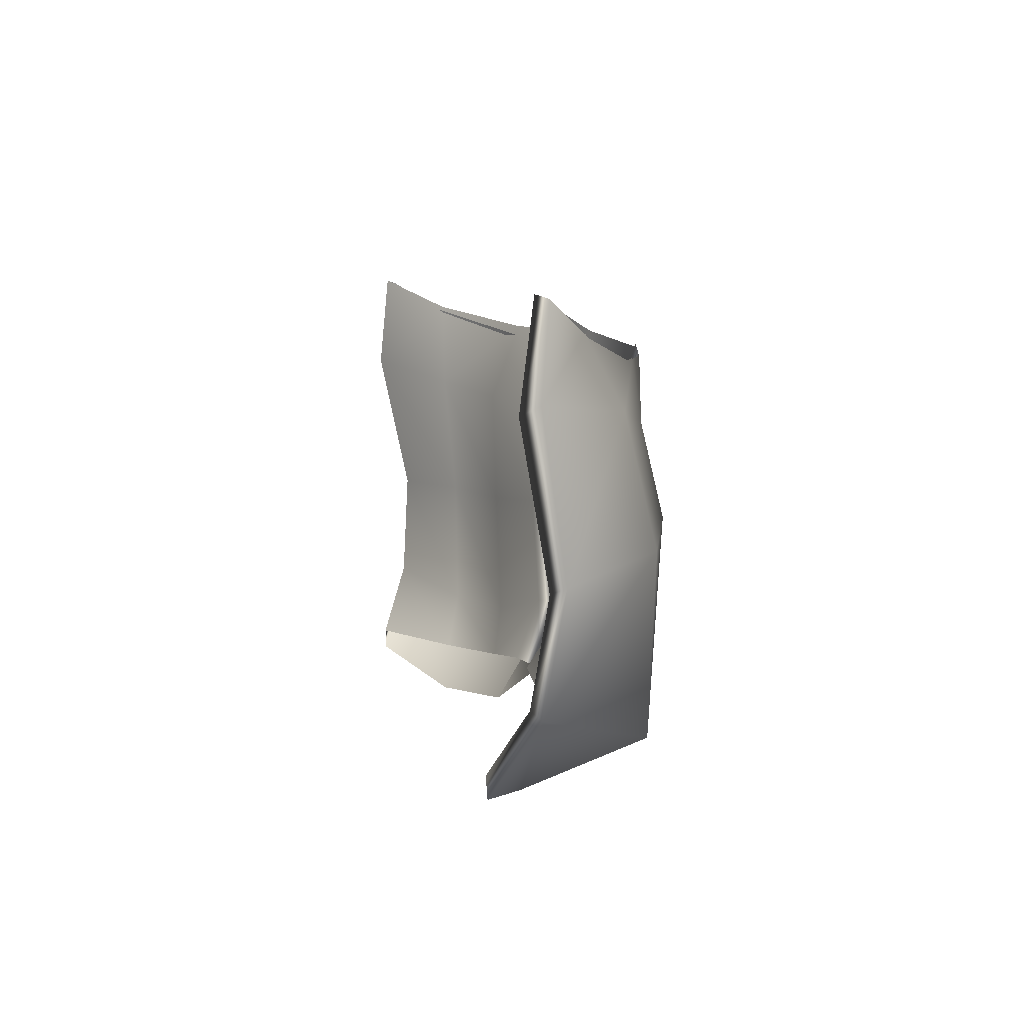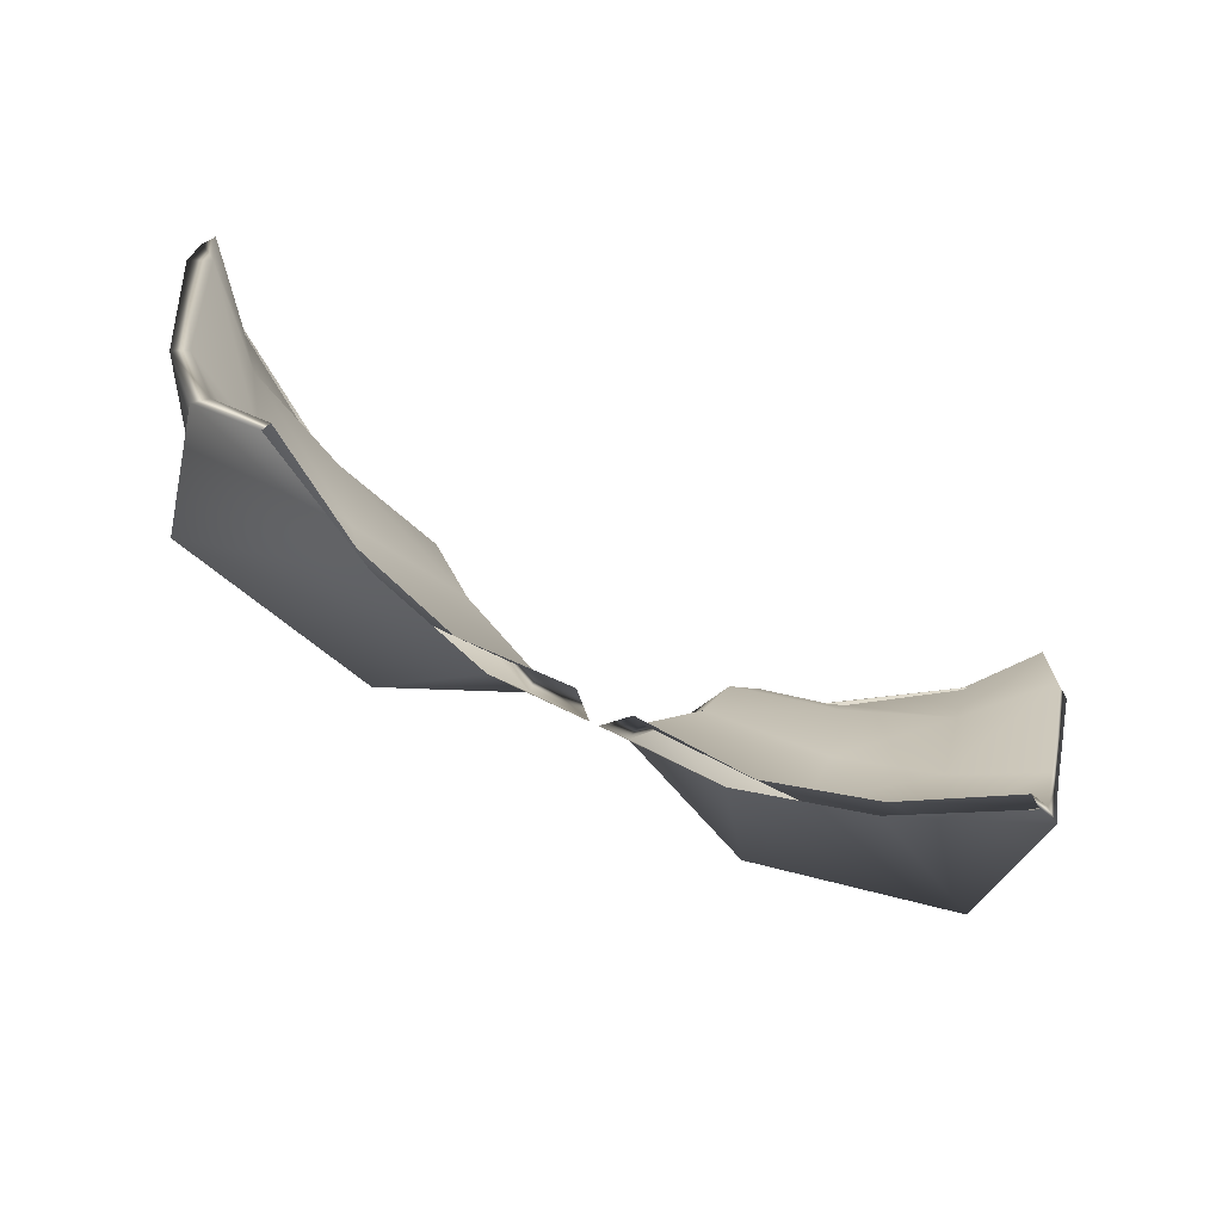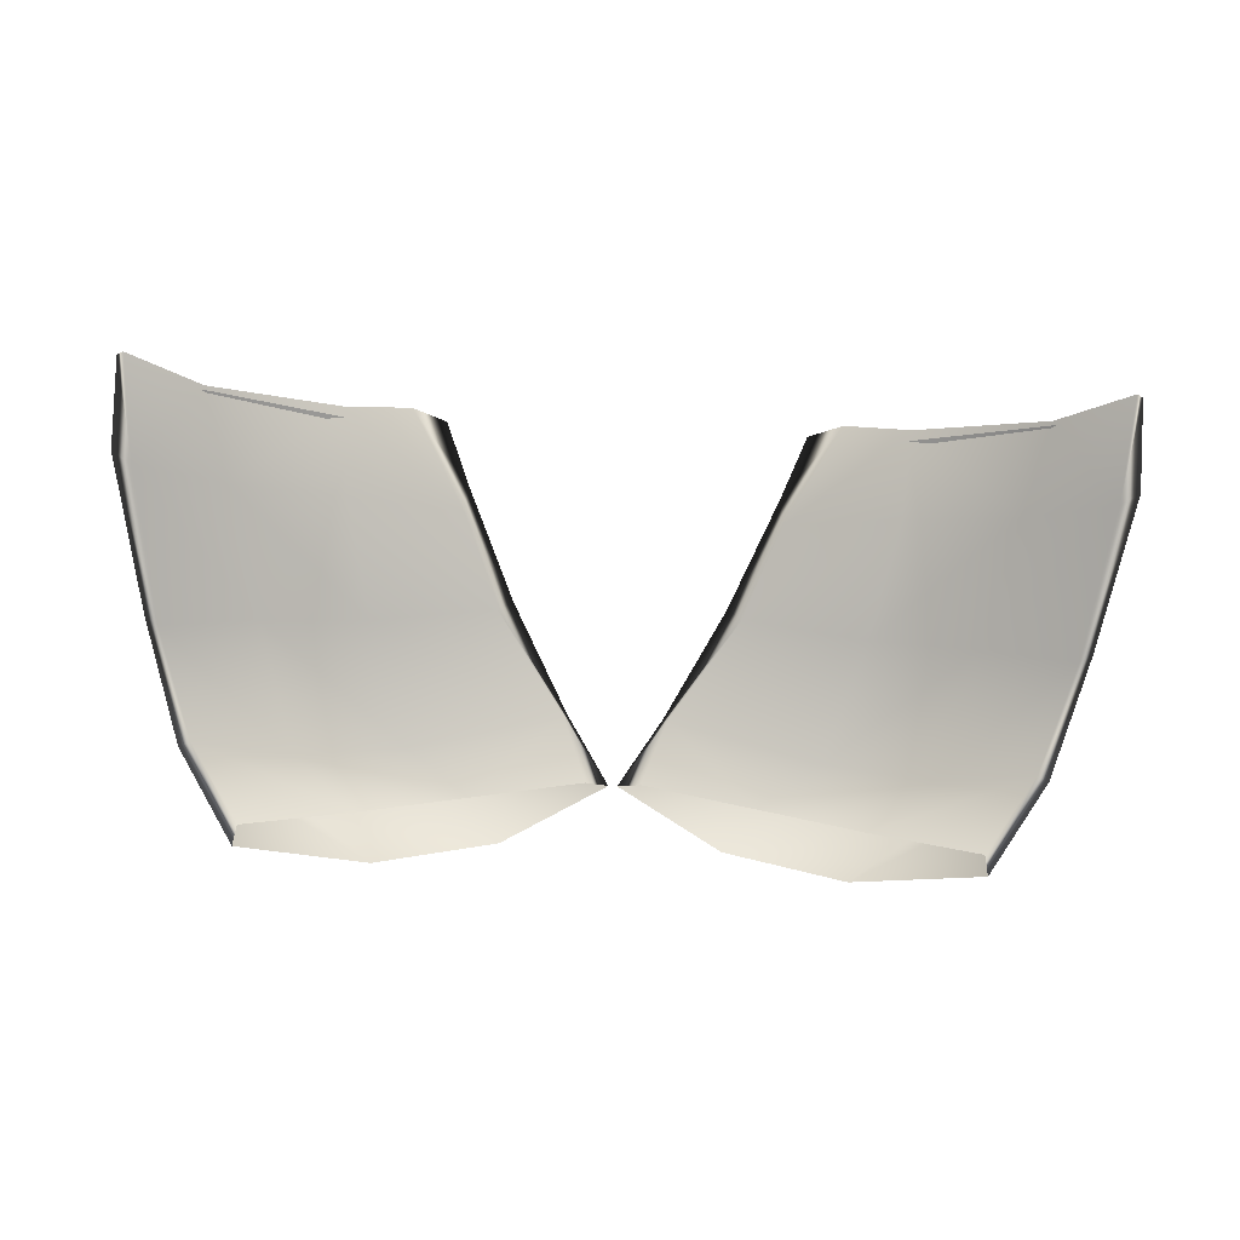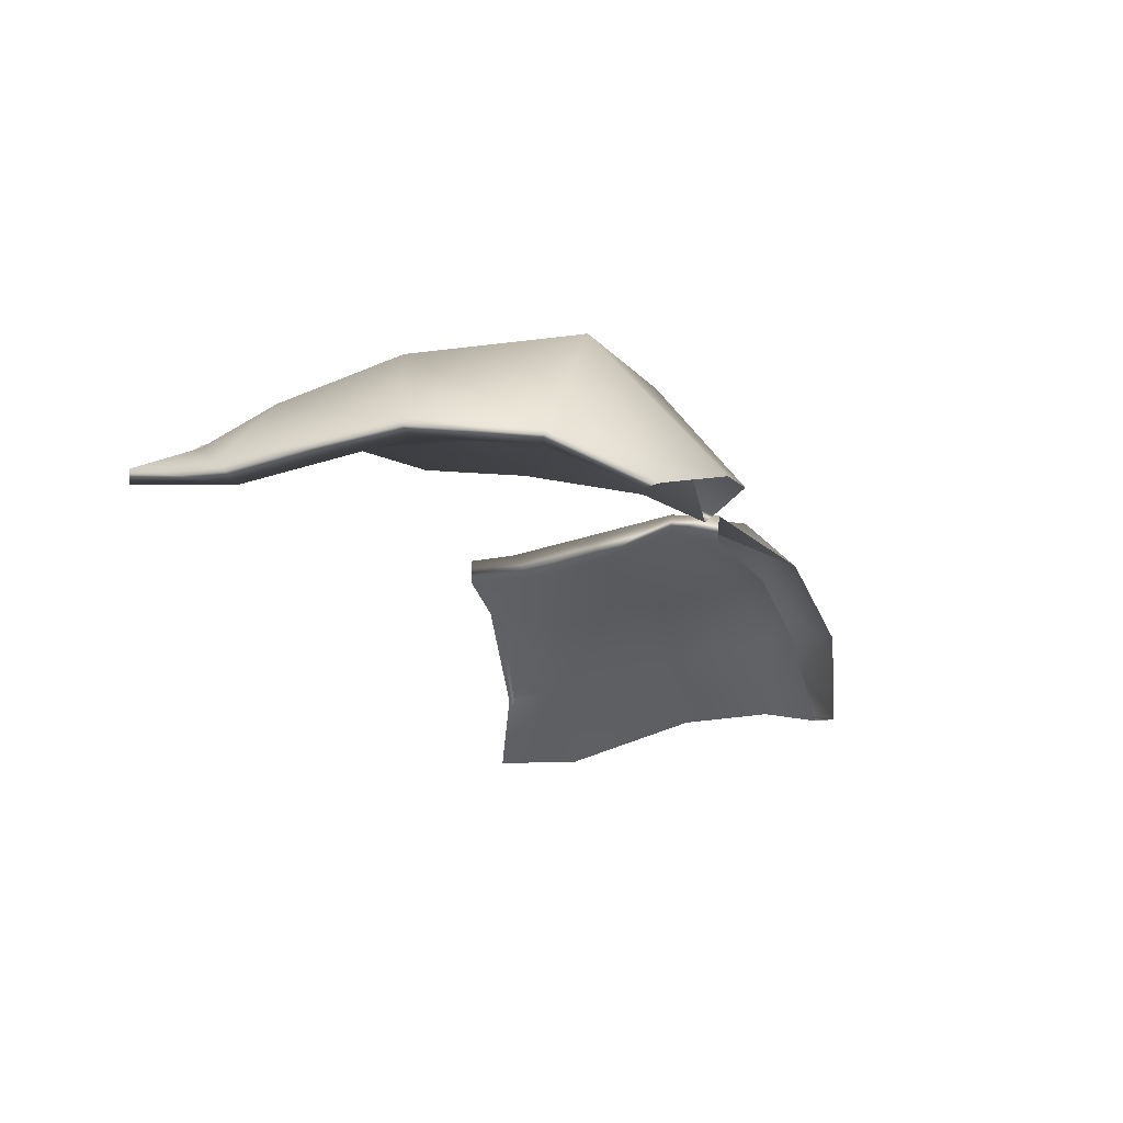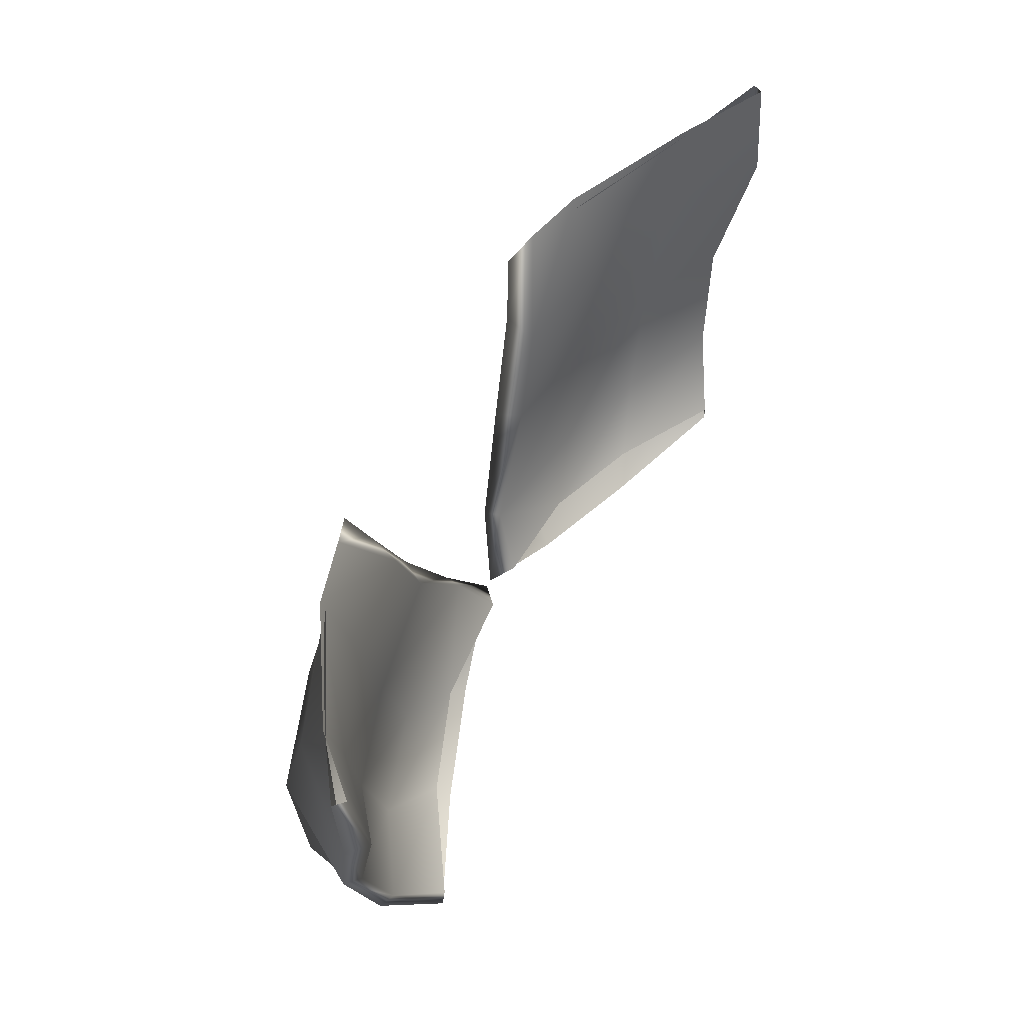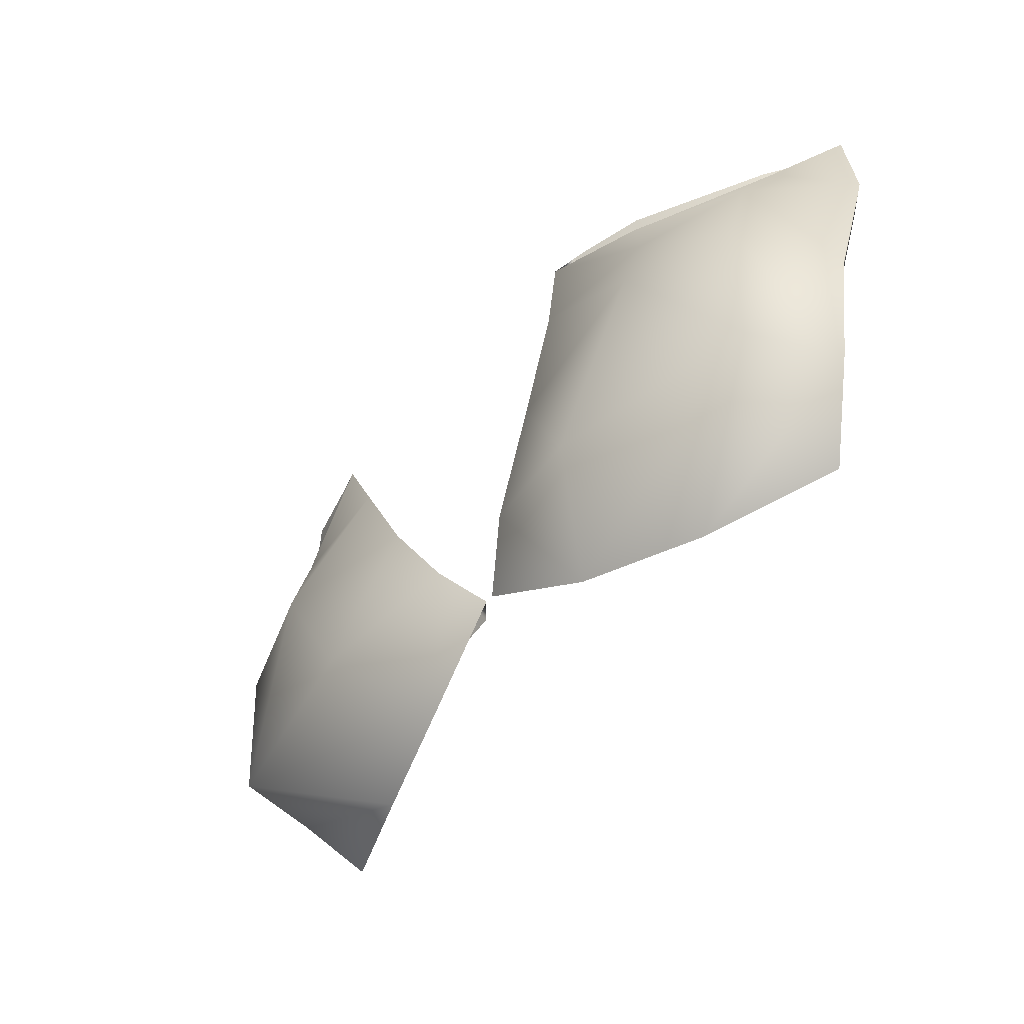
<metadata>
{"format":"obj","ext":"obj","renderer":"f3d","projection":"perspective","resolution":1024,"background":"white","views":[{"elev":7.5,"azim":-101.1,"up":"+Y"},{"elev":-66.0,"azim":152.0,"up":"+Y"},{"elev":-79.9,"azim":177.6,"up":"+Z"},{"elev":-22.1,"azim":-70.8,"up":"+Z"},{"elev":57.3,"azim":116.2,"up":"+Y"},{"elev":-53.5,"azim":49.1,"up":"+Y"}]}
</metadata>
<code>
g Mentalis_Muscle:default1
v -0.01892 0.4663 0.9898
v -0.2448 0.4474 0.9172
v -0.1481 0.7139 1.038
v -0.3228 0.7507 0.9319
v -0.003024 0.4613 1.003
v -0.248 0.4324 0.9178
v -0.1248 0.7045 1.047
v -0.3287 0.7481 0.9397
v -0.1939 0.7139 1.026
v -0.2791 0.7281 0.9748
v -0.1724 0.4468 0.9615
v -0.09853 0.4531 0.9873
v -0.1612 0.4131 0.9566
v -0.0765 0.422 0.986
v -0.1892 0.706 1.025
v -0.2837 0.7263 0.9705
v -0.08443 0.5798 1.015
v -0.3026 0.5724 0.9457
v -0.07429 0.5828 1.033
v -0.3136 0.5772 0.9539
v -0.1702 0.5711 1.002
v -0.2422 0.5724 0.9794
v -0.2731 0.5919 1.02
v -0.194 0.6019 1.045
v -0.03601 0.5072 1.01
v -0.3158 0.6798 0.9242
v -0.03352 0.5061 1.023
v -0.3311 0.687 0.9344
v -0.188 0.6552 1.002
v -0.263 0.6636 0.9736
v -0.2656 0.4723 1.017
v -0.124 0.4704 1.047
v -0.1093 0.646 1.019
v -0.2796 0.4963 0.9385
v -0.108 0.6618 1.039
v -0.289 0.4915 0.9447
v -0.1432 0.4831 1.001
v -0.2175 0.4805 0.9769
v -0.2746 0.6786 0.9983
v -0.1982 0.6651 1.029
g Mentalis_Muscle:default2
v 0.01892 0.4663 0.9898
v 0.2448 0.4474 0.9172
v 0.1481 0.7139 1.038
v 0.3228 0.7507 0.9319
v 0.003024 0.4613 1.003
v 0.248 0.4324 0.9178
v 0.1248 0.7045 1.047
v 0.3287 0.7481 0.9397
v 0.1939 0.7139 1.026
v 0.2791 0.7281 0.9748
v 0.1724 0.4468 0.9615
v 0.09853 0.4531 0.9873
v 0.1612 0.4131 0.9566
v 0.0765 0.422 0.986
v 0.1892 0.706 1.025
v 0.2837 0.7263 0.9705
v 0.08443 0.5798 1.015
v 0.3026 0.5724 0.9457
v 0.07429 0.5828 1.033
v 0.3136 0.5772 0.9539
v 0.1702 0.5711 1.002
v 0.2422 0.5724 0.9794
v 0.2731 0.5919 1.02
v 0.194 0.6019 1.045
v 0.03601 0.5072 1.01
v 0.3158 0.6798 0.9242
v 0.03352 0.5061 1.023
v 0.3311 0.687 0.9344
v 0.188 0.6552 1.002
v 0.263 0.6636 0.9736
v 0.2656 0.4723 1.017
v 0.124 0.4704 1.047
v 0.1093 0.646 1.019
v 0.2796 0.4963 0.9385
v 0.108 0.6618 1.039
v 0.289 0.4915 0.9447
v 0.1432 0.4831 1.001
v 0.2175 0.4805 0.9769
v 0.2746 0.6786 0.9983
v 0.1982 0.6651 1.029
g Mentalis_Muscle:Mentalis_Muscle_Right_Mesh Mentalis_Muscle:group1 Mentalis_Muscle:polySurface2 Mentalis_Muscle:polySurface3
f 12 37 25 1
f 40 39 23 24
f 25 27 5 1
f 6 36 34 2
f 39 28 20 23
f 27 32 14 5
f 9 29 30 10
f 10 30 26 4
f 38 34 18 22
f 37 38 22 21
f 35 40 24 19
f 28 26 18 20
f 13 31 36 6
f 14 32 31 13
f 33 29 9 3
f 35 33 3 7
f 26 28 8 4
f 40 35 7 15
f 38 37 12 11
f 34 38 11 2
f 28 39 16 8
f 39 40 15 16
f 25 37 21 17
f 27 25 17 19
f 34 36 20 18
f 32 27 19 24
f 30 29 21 22
f 26 30 22 18
f 36 31 23 20
f 31 32 24 23
f 29 33 17 21
f 33 35 19 17
g Mentalis_Muscle:Mentalis_Muscle_Left1_Mesh Mentalis_Muscle:group2 Mentalis_Muscle:polySurface2 Mentalis_Muscle:polySurface3
f 52 41 65 77
f 80 64 63 79
f 65 41 45 67
f 46 42 74 76
f 79 63 60 68
f 67 45 54 72
f 49 50 70 69
f 50 44 66 70
f 78 62 58 74
f 77 61 62 78
f 75 59 64 80
f 68 60 58 66
f 53 46 76 71
f 54 53 71 72
f 73 43 49 69
f 75 47 43 73
f 66 44 48 68
f 80 55 47 75
f 78 51 52 77
f 74 42 51 78
f 68 48 56 79
f 79 56 55 80
f 65 57 61 77
f 67 59 57 65
f 74 58 60 76
f 72 64 59 67
f 70 62 61 69
f 66 58 62 70
f 76 60 63 71
f 71 63 64 72
f 69 61 57 73
f 73 57 59 75

</code>
